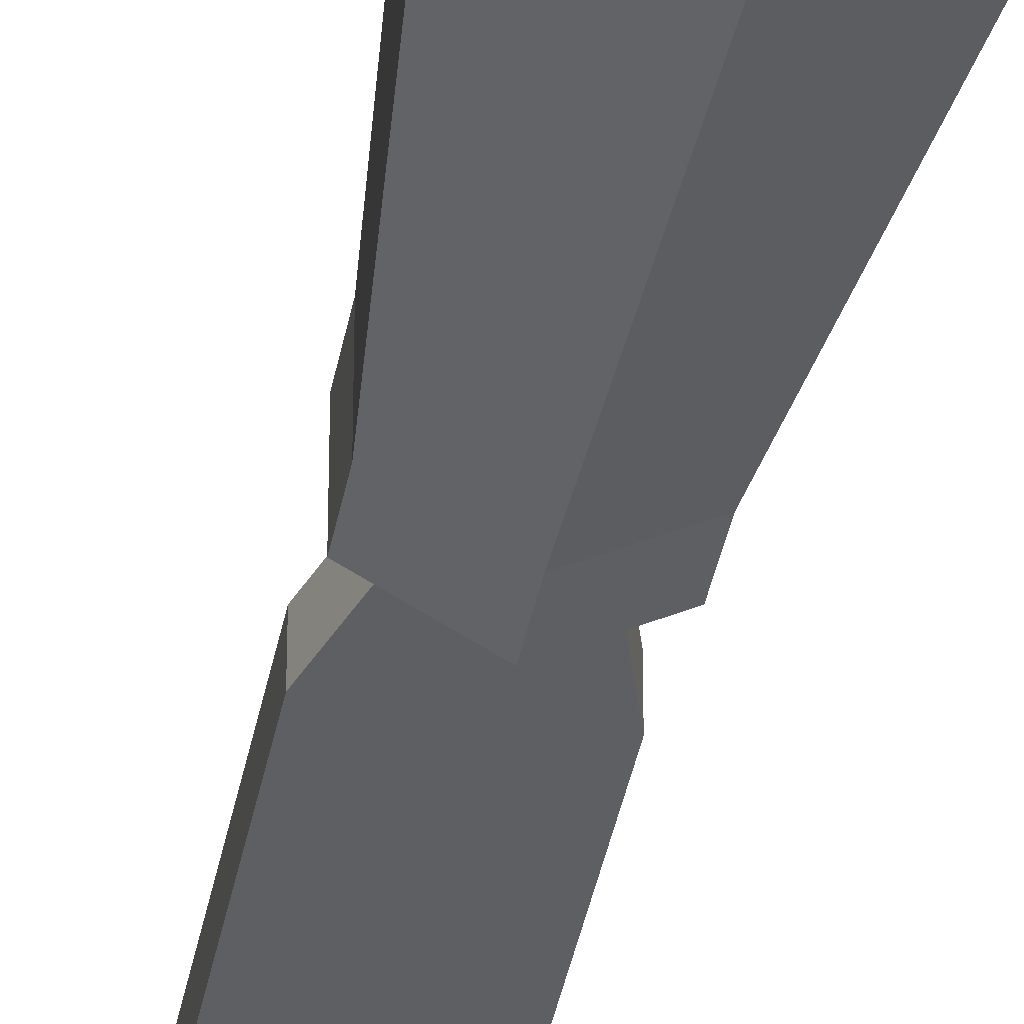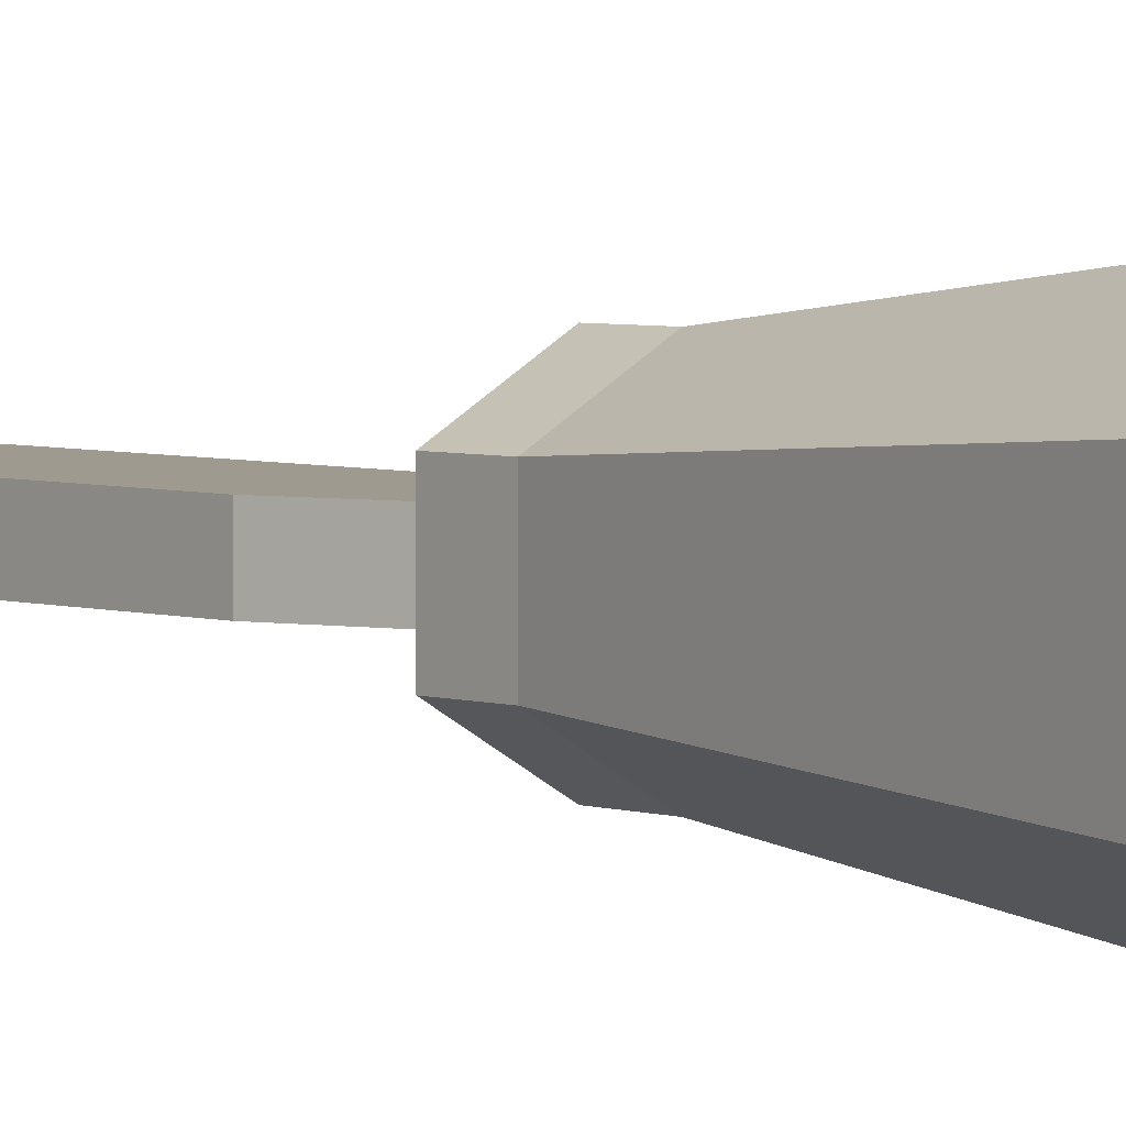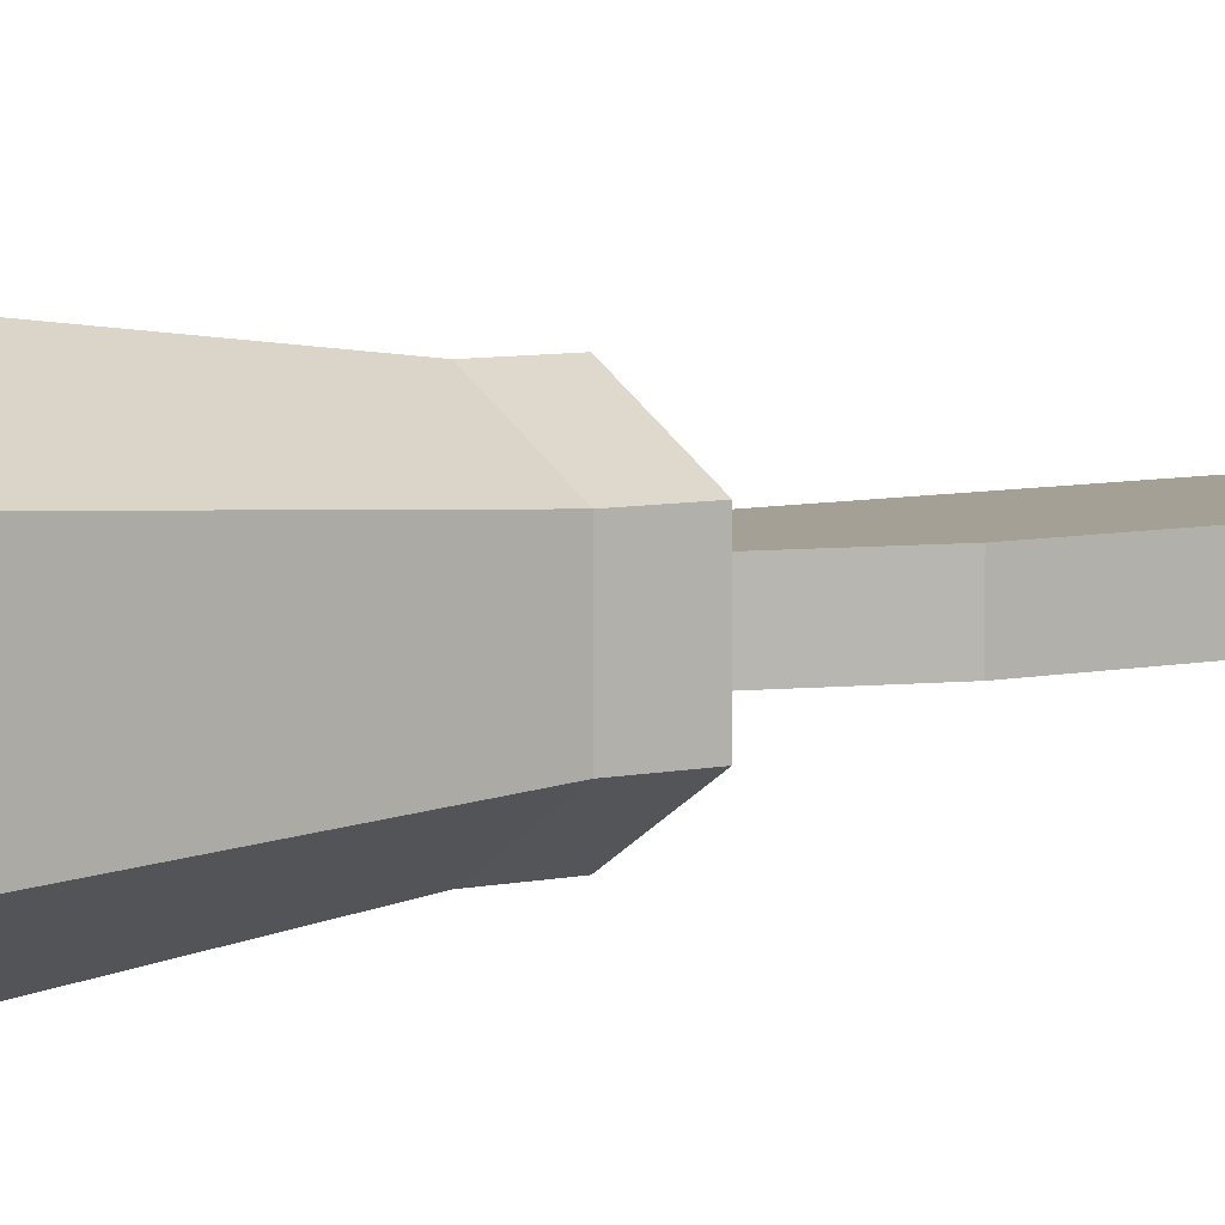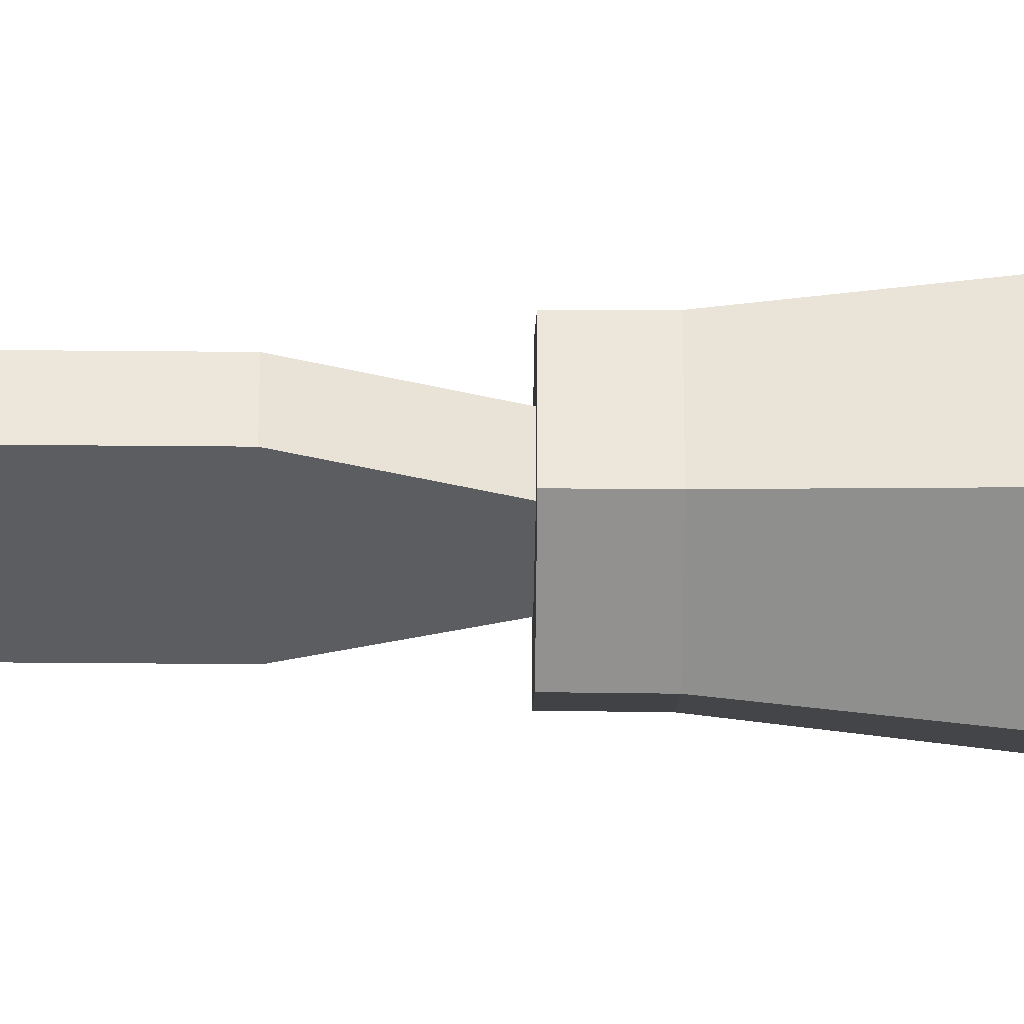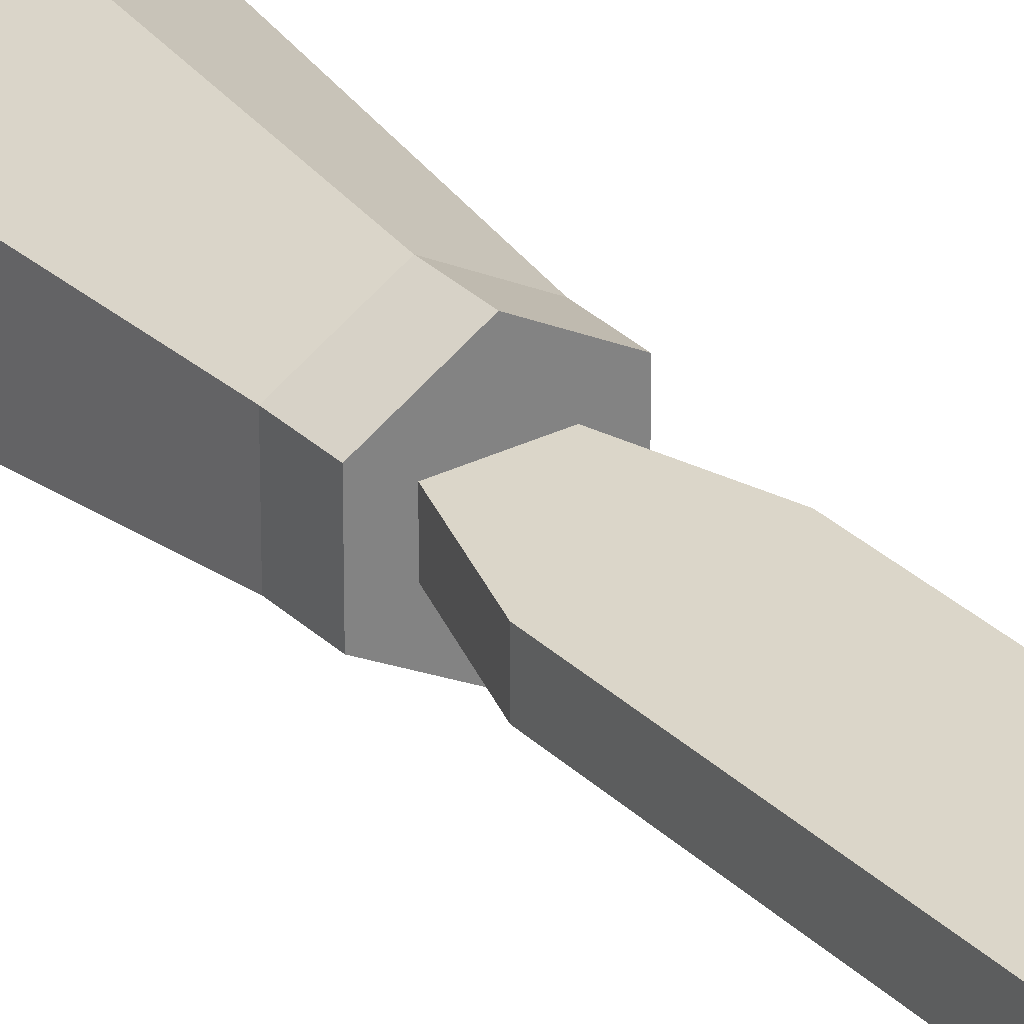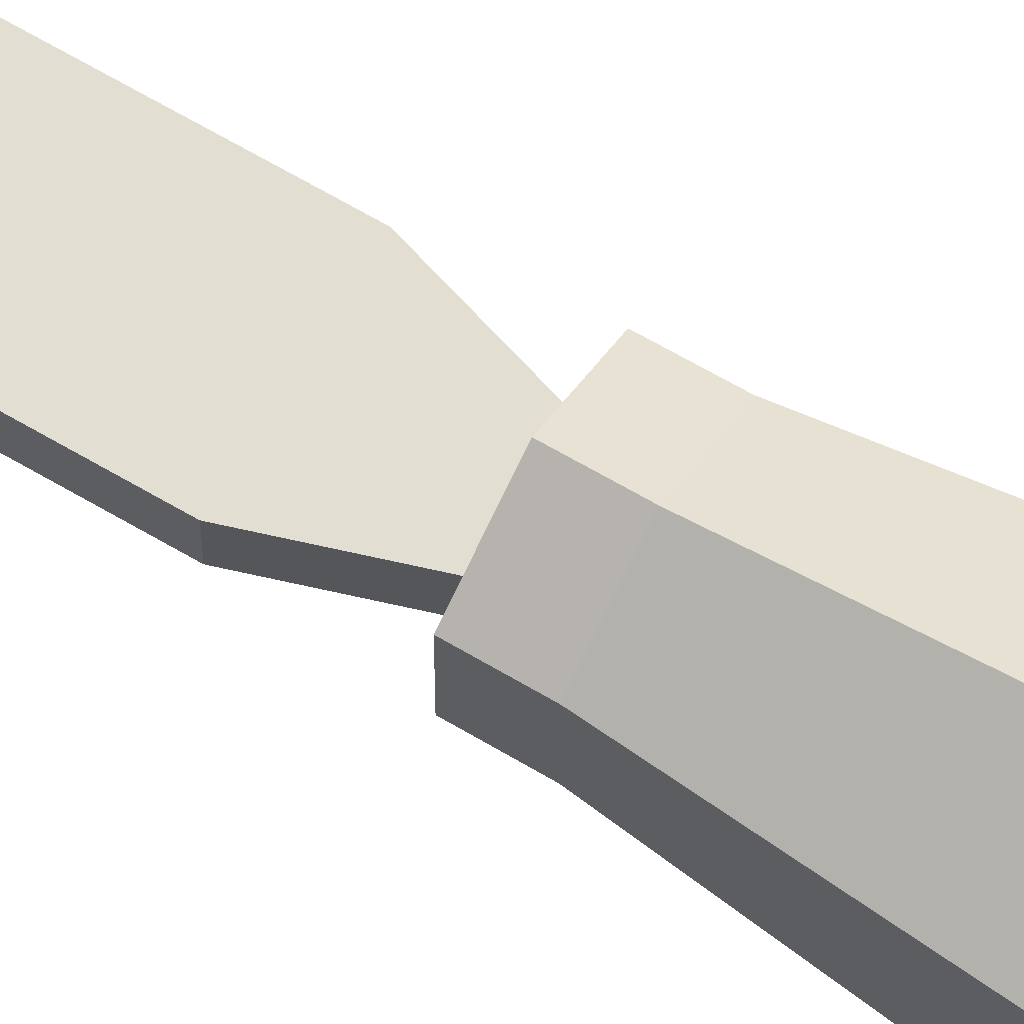
<metadata>
{"format":"obj","ext":"obj","renderer":"f3d","projection":"perspective","resolution":1024,"background":"white","views":[{"elev":-41.0,"azim":169.1,"up":"+Z"},{"elev":3.7,"azim":140.2,"up":"+Z"},{"elev":5.8,"azim":-127.6,"up":"+Z"},{"elev":-36.1,"azim":89.3,"up":"+Z"},{"elev":30.0,"azim":-36.1,"up":"+Z"},{"elev":67.6,"azim":120.4,"up":"+Z"}]}
</metadata>
<code>
v 2.379 0 1.373
v 2.379 0 -1.375
v -6.1e-05 0 -2.748
v -2.379 0 -1.375
v -2.379 0 1.373
v -6.1e-05 0 2.747
v 3.53 26.75 2.038
v 3.53 26.75 -2.039
v -6.1e-05 26.75 -4.076
v -3.53 26.75 -2.039
v -3.53 26.75 2.038
v -6.1e-05 26.75 4.076
v -6.1e-05 26.75 -0.000488
v -3.832 15.54 -2.213
v -3.832 15.54 2.212
v -6.1e-05 15.54 4.424
v 3.832 15.54 2.212
v 3.832 15.54 -2.213
v -6.1e-05 15.54 -4.425
v 3.832 25.46 -2.213
v 3.832 25.46 2.212
v -6.1e-05 25.46 4.424
v -3.832 25.46 2.212
v -3.832 25.46 -2.213
v -6.1e-05 25.46 -4.425
v -2.387 1.804 -1.379
v -2.387 1.804 1.378
v -6.1e-05 1.804 2.756
v 2.387 1.804 1.378
v 2.387 1.804 -1.379
v -6.1e-05 1.804 -2.757
v 1.237 0 0.7271
v 1.237 0 -0.7288
v -1.237 0 -0.7288
v -1.237 0 0.7271
v 2.319 -3.42 -0.7288
v -2.319 -3.42 -0.7288
v 2.319 -3.42 0.7271
v -2.319 -3.42 0.7271
v 2.319 -25.1 -0.7288
v -2.319 -25.1 -0.7288
v 2.319 -25.1 0.7271
v -2.319 -25.1 0.7271
v 2.319 -27.31 -0.000488
v -2.319 -27.31 -0.000488
f 17 18 20 21
f 18 19 25 20
f 19 14 24 25
f 14 15 23 24
f 15 16 22 23
f 16 17 21 22
f 7 8 13
f 8 9 13
f 9 10 13
f 10 11 13
f 11 12 13
f 12 7 13
f 26 27 15 14
f 27 28 16 15
f 28 29 17 16
f 29 30 18 17
f 30 31 19 18
f 31 26 14 19
f 21 20 8 7
f 22 21 7 12
f 23 22 12 11
f 24 23 11 10
f 25 24 10 9
f 20 25 9 8
f 4 5 27 26
f 5 6 28 27
f 6 1 29 28
f 1 2 30 29
f 2 3 31 30
f 3 4 26 31
f 2 1 32 33
f 3 2 33
f 34 3 33
f 5 4 34 35
f 6 5 35
f 1 6 32
f 4 3 34
f 6 35 32
f 34 33 36 37
f 33 32 38 36
f 32 35 39 38
f 35 34 37 39
f 37 36 40 41
f 36 38 42 40
f 38 39 43 42
f 39 37 41 43
f 41 40 44 45
f 40 42 44
f 42 43 45 44
f 43 41 45

</code>
